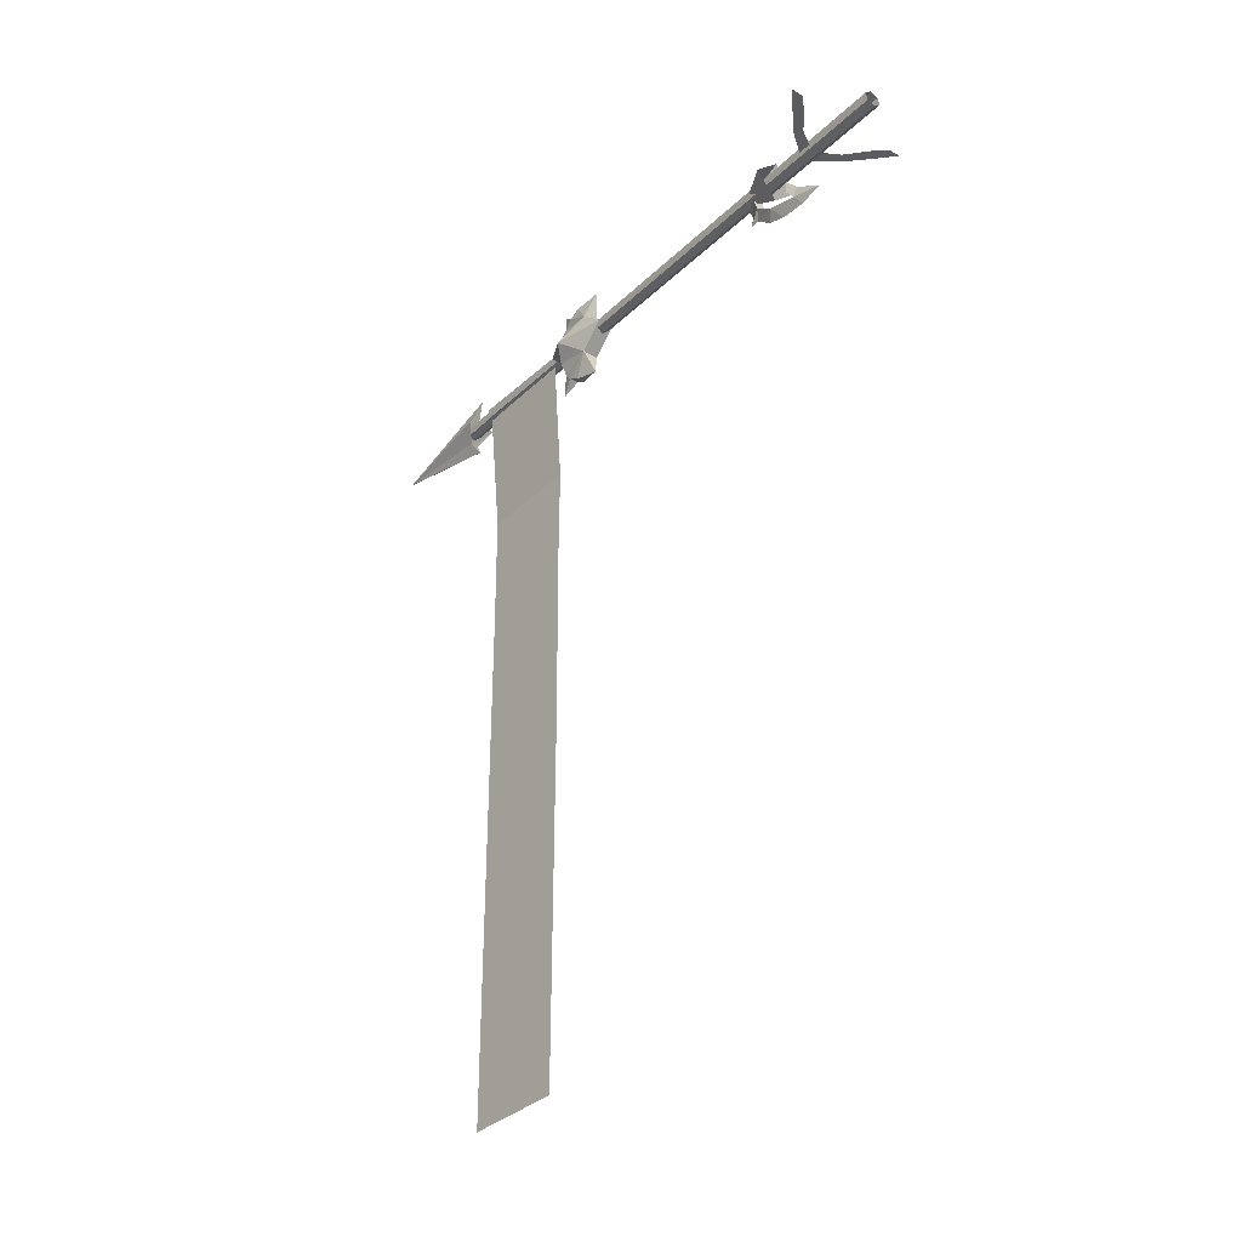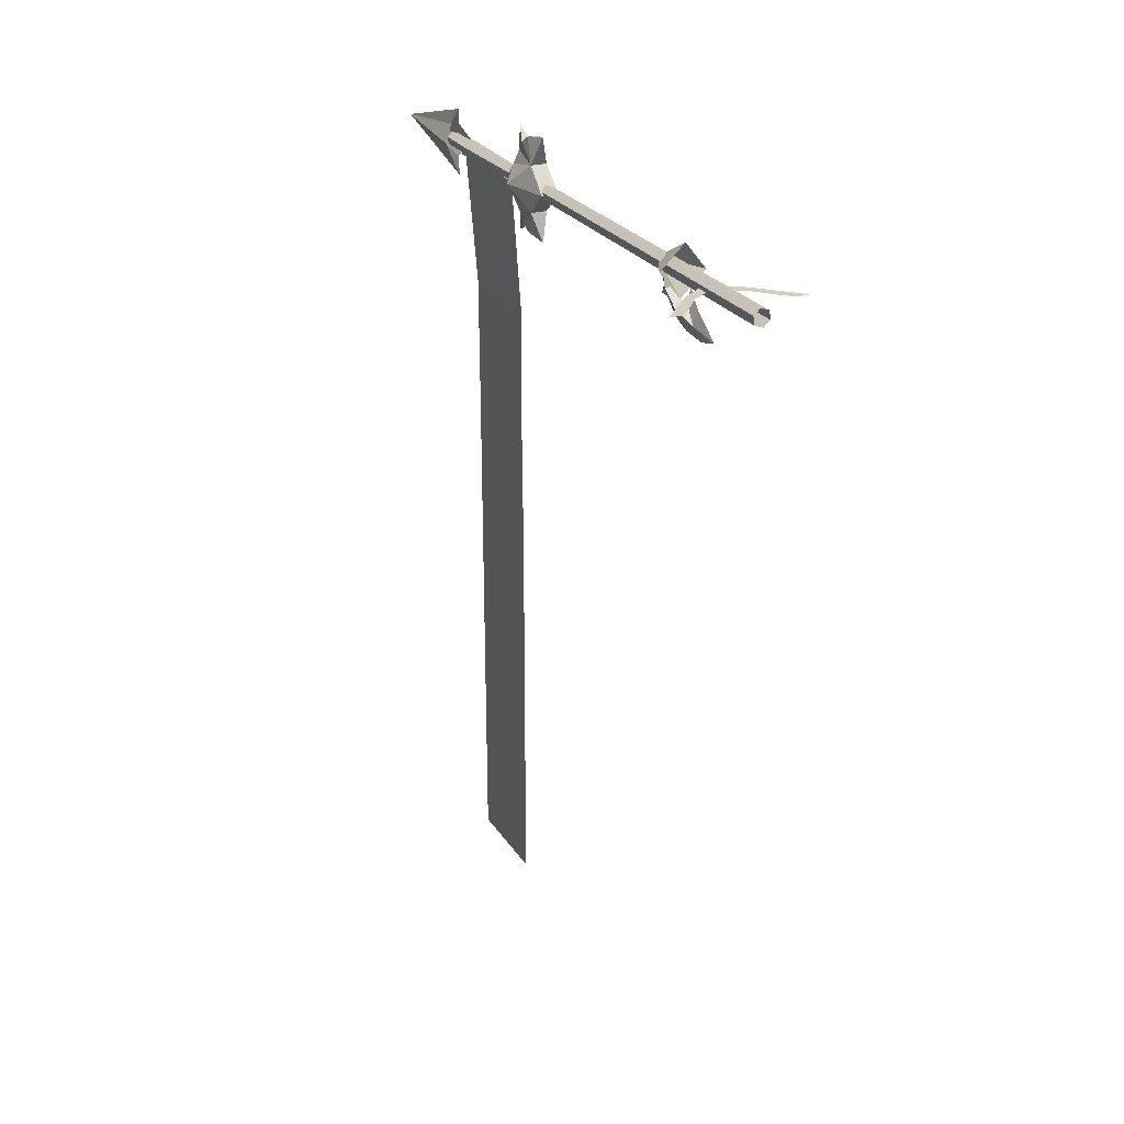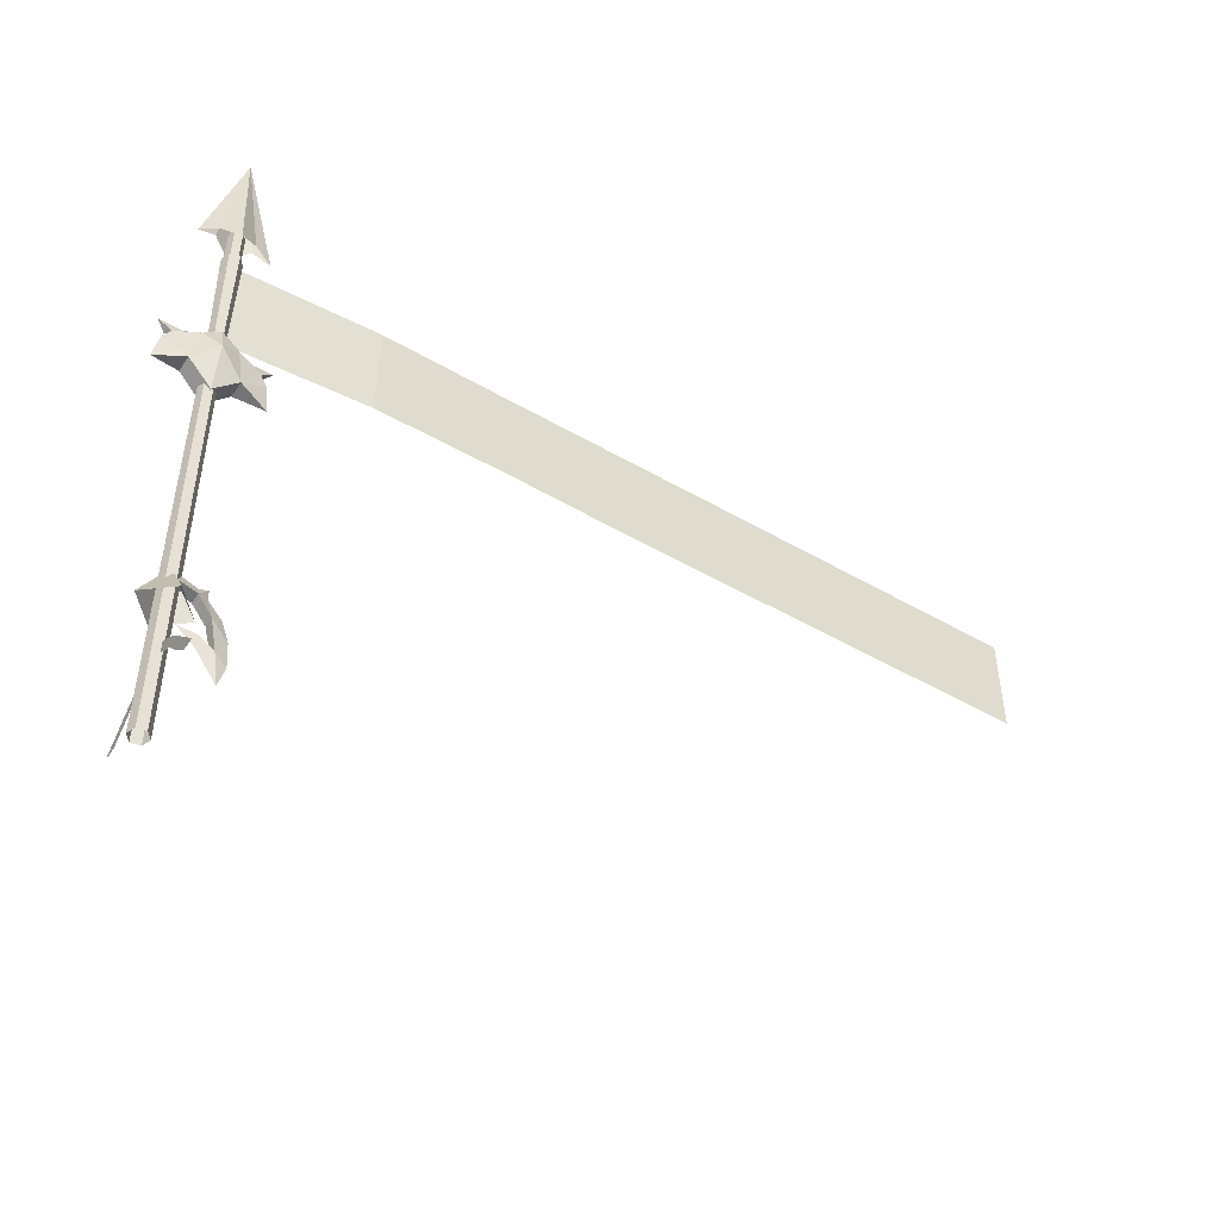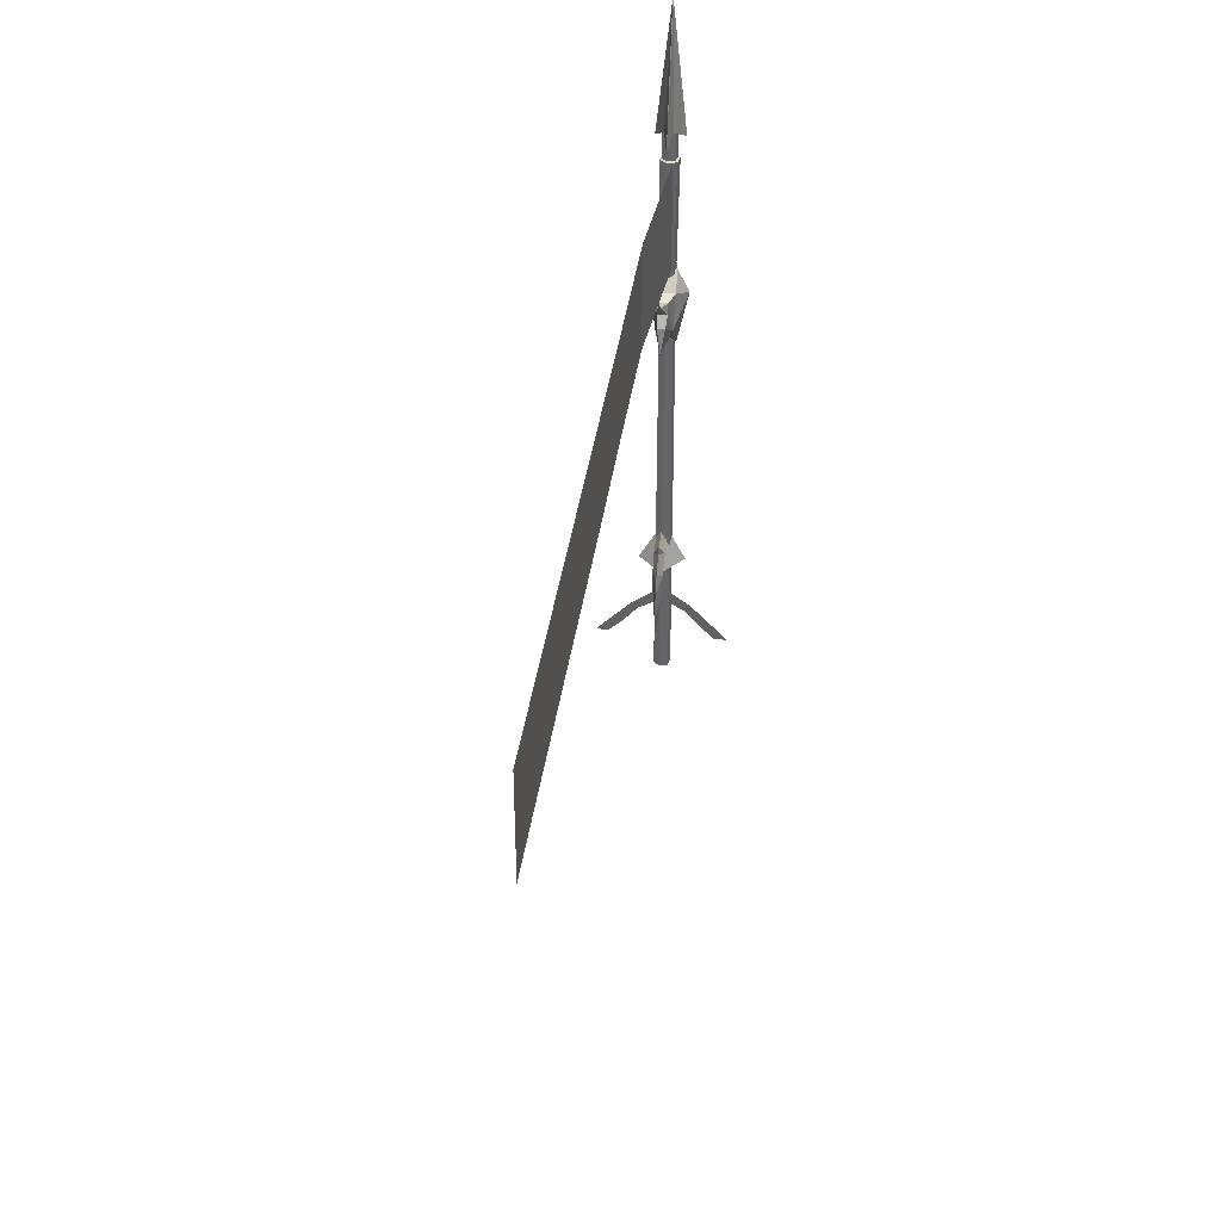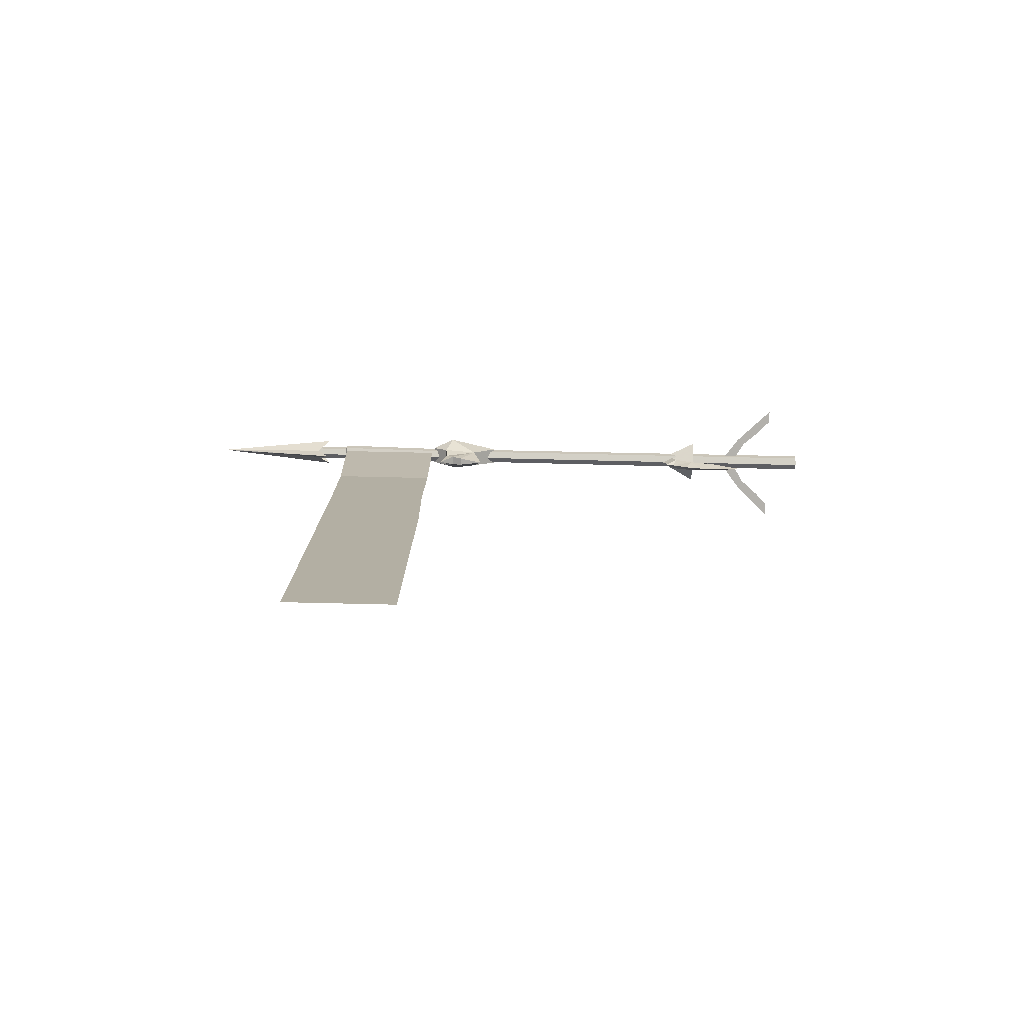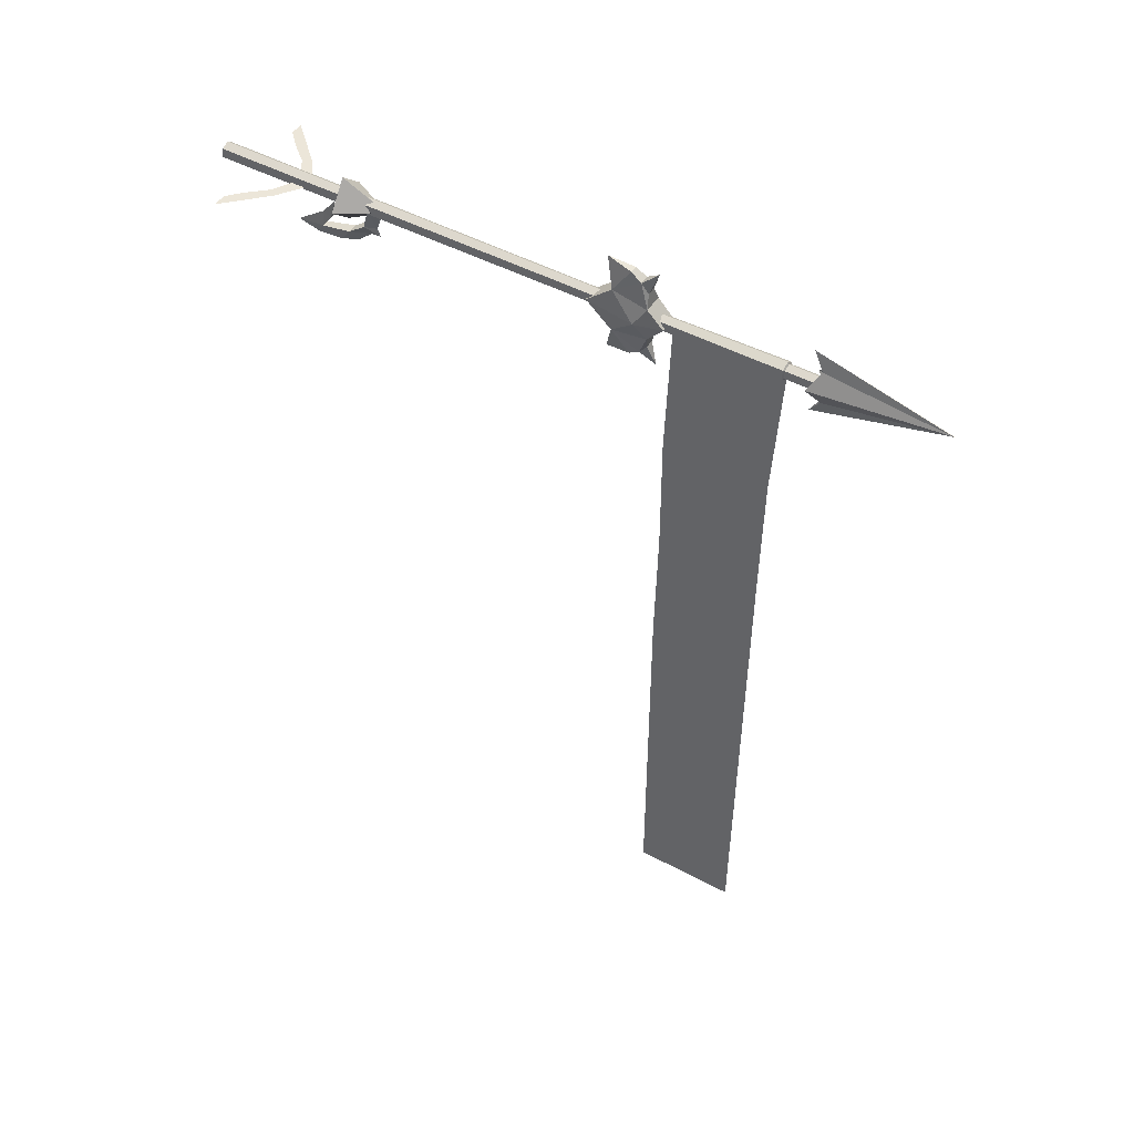
<metadata>
{"format":"obj","ext":"obj","renderer":"f3d","projection":"perspective","resolution":1024,"background":"white","views":[{"elev":-34.2,"azim":141.5,"up":"+Y"},{"elev":25.7,"azim":154.0,"up":"+Y"},{"elev":-49.5,"azim":-122.5,"up":"+Z"},{"elev":39.0,"azim":7.9,"up":"+Z"},{"elev":-79.1,"azim":88.7,"up":"+Y"},{"elev":49.0,"azim":-59.4,"up":"+Y"}]}
</metadata>
<code>
g juqing_fuben_252_xiaowujian_qizhi01
v -3.057 137.8 171.3
v -3.306 131.6 165.6
v 3.826 131.6 165.6
v 3.658 137.8 171.3
v 2.089 123.2 162.2
v -1.569 123.2 162.2
v -1.165 120.6 158.3
v 1.685 120.6 158.3
v -2.785 129.3 152.4
v -2.687 137.8 142.9
v 3.623 137.8 142.9
v 3.305 129.3 152.4
v -1.405 126.6 164.9
v 1.925 126.6 164.9
v 1.925 126.6 164.9
v 2.089 123.2 162.2
v 3.305 129.3 152.4
v 3.826 131.6 165.6
v -1.569 123.2 162.2
v -1.405 126.6 164.9
v -3.306 131.6 165.6
v -2.785 129.3 152.4
v 3.826 144 165.6
v -3.306 144 165.6
v 2.089 152.4 162.2
v 1.685 155 158.3
v -1.165 155 158.3
v -1.569 152.4 162.2
v -2.785 146.3 152.4
v 3.305 146.3 152.4
v -1.405 149 164.9
v 1.925 149 164.9
v 1.925 149 164.9
v 3.826 144 165.6
v 3.305 146.3 152.4
v 2.089 152.4 162.2
v -1.569 152.4 162.2
v -2.785 146.3 152.4
v -3.306 144 165.6
v -1.405 149 164.9
v 0.4313 137.5 29.56
v 0.4313 137.5 34.78
v 10.72 137.5 27.25
v 8.91 137.5 24.41
v 24.58 137.5 12.73
v 19.81 137.5 12.73
v 15.04 137.5 17.3
v 17.85 137.5 19.87
v -0.4311 137.5 29.56
v -8.909 137.5 24.41
v -10.72 137.5 27.25
v -0.4311 137.5 34.78
v -24.58 137.5 12.73
v -17.85 137.5 19.87
v -15.04 137.5 17.3
v -19.81 137.5 12.73
v -0.1356 135 85.83
v 2.7 136 85.83
v 2.566 136.1 172.1
v -0.1052 135.1 172.1
v 3.224 139 85.83
v 3.06 138.9 172.1
v 0.9125 140.9 85.83
v 0.882 140.7 172.1
v -1.923 139.9 85.83
v -1.789 139.8 172.1
v -2.447 136.9 85.83
v -2.283 137 172.1
v -0.1356 135 85.83
v -0.1052 135.1 172.1
v 3.08 135.7 212.9
v 2.503 136.2 213.3
v -0.0908 135.2 213.3
v -0.2217 134.5 212.9
v 3.69 139.1 212.9
v 2.982 138.9 213.3
v 0.9986 141.4 212.9
v 0.8677 140.7 213.3
v -2.303 140.2 212.9
v -1.726 139.7 213.3
v -2.914 136.7 212.9
v -2.205 137 213.3
v -0.2217 134.5 212.9
v -0.0908 135.2 213.3
v 2.482 136.2 227.1
v -0.08611 135.2 227.1
v 2.956 138.9 227.1
v 0.863 140.6 227.1
v -1.705 139.7 227.1
v -2.18 137 227.1
v -0.08611 135.2 227.1
v 1.673 135.4 172.4
v -1.832 85.98 172.5
v -1.832 85.98 211.6
v 1.673 135.4 212.8
v -1.823 38.19 211.2
v -1.823 38.19 172.9
v -1.814 -9.603 211.1
v -1.814 -9.603 172.1
v -1.809 -83.25 172.2
v -1.809 -83.25 211
v -1.805 -156.9 210.9
v -1.805 -156.9 172.4
v 3.623 137.8 142.9
v 7.821 137.8 162.7
v 0.2601 118.8 149.1
v -3.057 137.8 171.3
v -5.51 137.8 161.4
v 3.658 137.8 171.3
v -2.687 137.8 142.9
v -1.165 120.6 158.3
v 0.2601 118.7 167.6
v 1.685 120.6 158.3
v 0.2601 118.8 149.1
v 0.2601 156.8 149.1
v -1.165 155 158.3
v 0.2601 156.9 167.6
v 0.2601 156.8 149.1
v 1.685 155 158.3
v 0.5004 128.8 48.63
v 8.28 138.6 48.44
v 0.2284 137.9 64.77
v -8.664 137.3 48.88
v -0.8853 147.1 48.67
v 8.28 138.6 48.44
v -8.664 137.3 48.88
v 1.673 135.4 172.4
v 1.673 135.4 212.8
v -1.832 85.98 211.6
v -1.832 85.98 172.5
v -1.823 38.19 211.2
v -1.823 38.19 172.9
v -1.814 -9.603 211.1
v -1.809 -83.25 211
v -1.809 -83.25 172.2
v -1.814 -9.603 172.1
v -1.805 -156.9 210.9
v -1.805 -156.9 172.4
v 5.864 138 221.6
v 2.089 144.3 225.4
v 0.7024 138 269.2
v 2.089 131.6 225.8
v 0.6144 125.3 221.5
v 0.4336 138 269.2
v 0.6144 150.6 221.5
v 0.4336 138 269.2
v 0.4336 138 269.2
v -0.8598 131.6 225.8
v 0.6144 125.3 221.5
v -0.8598 144.3 225.4
v -4.635 138 221.6
v 0.6144 150.6 221.5
v -2.136 125.4 50.15
v -0.2669 121.6 52.69
v -0.2669 126.7 58.38
v -2.269 130.2 56.69
v -0.2669 129.7 60.86
v -0.2669 137.3 63.47
v -2.315 137.2 58.55
v -2.269 130.2 56.69
v -2.315 137.2 58.55
v 1.781 137.2 58.55
v 1.736 130.2 56.69
v -1.463 122.8 39.01
v -0.2669 119.1 45.48
v -1.463 122.8 39.01
v -2.136 125.4 50.15
v 1.603 125.4 50.15
v 1.153 122.8 39.01
v -1.273 127.5 42.43
v -0.2669 128.1 38.65
v -0.2669 120.5 27.95
v 1.603 125.4 50.15
v 1.736 130.2 56.69
v 1.781 137.2 58.55
v 1.153 122.8 39.01
v -0.2669 120.5 27.95
v -0.2669 128.1 38.65
v 0.963 127.5 42.43
v 0.963 127.5 42.43
v -1.273 127.5 42.43
v -0.2669 118.3 35.86
v -0.2669 126.7 62.06
v -0.2669 134.5 43.87
v -2.315 137.2 58.55
v -0.2669 137.3 63.47
v 1.781 137.2 58.55
v -0.2669 134.5 43.87
v -0.166 134.8 -0.4669
v 2.835 135.9 -0.4669
v 3.389 139 -0.4669
v 0.9429 141.1 -0.4669
v -2.058 140 -0.4669
v -2.612 136.8 -0.4669
v -0.166 134.8 -0.4669
f 1 2 3
f 3 4 1
f 5 6 7
f 7 8 5
f 9 10 11
f 11 12 9
f 13 14 3
f 3 2 13
f 15 16 17
f 17 18 15
f 19 20 21
f 21 22 19
f 23 24 1
f 1 4 23
f 25 26 27
f 27 28 25
f 29 30 11
f 11 10 29
f 31 24 23
f 23 32 31
f 33 34 35
f 35 36 33
f 37 38 39
f 39 40 37
f 41 42 43
f 43 44 41
f 45 46 47
f 47 48 45
f 47 44 43
f 43 48 47
f 49 50 51
f 51 52 49
f 53 54 55
f 55 56 53
f 55 54 51
f 51 50 55
f 57 58 59
f 59 60 57
f 58 61 62
f 62 59 58
f 61 63 64
f 64 62 61
f 63 65 66
f 66 64 63
f 65 67 68
f 68 66 65
f 67 69 70
f 70 68 67
f 71 72 73
f 73 74 71
f 75 76 72
f 72 71 75
f 77 78 76
f 76 75 77
f 79 80 78
f 78 77 79
f 81 82 80
f 80 79 81
f 83 84 82
f 82 81 83
f 59 71 74
f 74 60 59
f 62 75 71
f 71 59 62
f 64 77 75
f 75 62 64
f 66 79 77
f 77 64 66
f 68 81 79
f 79 66 68
f 70 83 81
f 81 68 70
f 72 85 86
f 86 73 72
f 76 87 85
f 85 72 76
f 78 88 87
f 87 76 78
f 80 89 88
f 88 78 80
f 82 90 89
f 89 80 82
f 84 91 90
f 90 82 84
f 92 93 94
f 94 95 92
f 96 94 93
f 93 97 96
f 98 99 100
f 100 101 98
f 98 96 97
f 97 99 98
f 102 101 100
f 100 103 102
f 104 105 17
f 8 7 106
f 106 9 12
f 107 108 21
f 17 105 18
f 18 105 109
f 22 108 110
f 111 19 22
f 14 112 5
f 5 112 6
f 6 112 13
f 13 112 14
f 17 113 114
f 22 21 108
f 111 22 114
f 17 16 113
f 104 35 105
f 26 115 27
f 115 30 29
f 107 39 108
f 35 34 105
f 34 109 105
f 38 110 108
f 116 38 37
f 32 25 117
f 25 28 117
f 28 31 117
f 31 32 117
f 35 118 119
f 38 108 39
f 116 118 38
f 35 119 36
f 120 121 122
f 120 122 123
f 124 122 125
f 126 122 124
f 127 128 129
f 129 130 127
f 131 132 130
f 130 129 131
f 133 134 135
f 135 136 133
f 133 136 132
f 132 131 133
f 137 138 135
f 135 134 137
f 139 140 141
f 141 142 139
f 143 141 144
f 141 145 146
f 147 148 149
f 147 150 151
f 140 145 141
f 147 152 150
f 141 143 142
f 147 151 148
f 153 154 155
f 155 156 153
f 157 158 159
f 159 156 157
f 160 161 162
f 162 163 160
f 153 164 165
f 165 154 153
f 166 167 168
f 168 169 166
f 164 170 171
f 171 172 164
f 173 174 155
f 155 154 173
f 167 160 163
f 163 168 167
f 157 174 175
f 175 158 157
f 173 154 165
f 165 176 173
f 176 177 178
f 178 179 176
f 166 169 180
f 180 181 166
f 164 172 182
f 157 156 183
f 183 156 155
f 184 171 170
f 165 164 182
f 177 176 182
f 185 186 187
f 174 157 183
f 174 183 155
f 178 184 179
f 176 165 182
f 181 180 188
f 189 190 58
f 58 57 189
f 190 191 61
f 61 58 190
f 191 192 63
f 63 61 191
f 192 193 65
f 65 63 192
f 193 194 67
f 67 65 193
f 194 195 69
f 69 67 194

</code>
